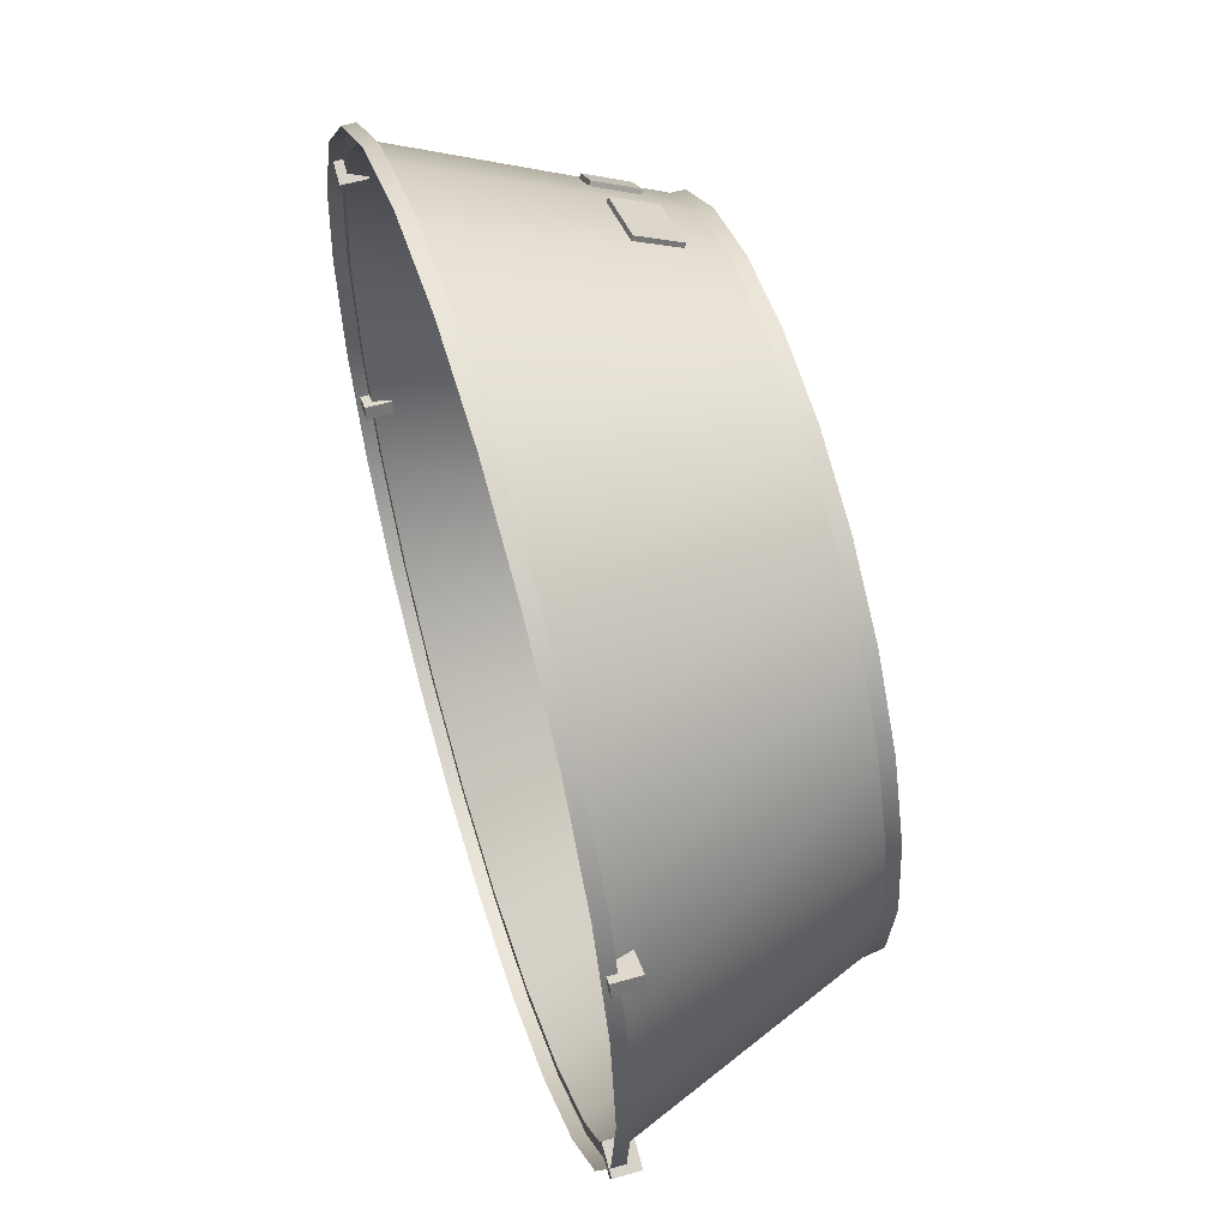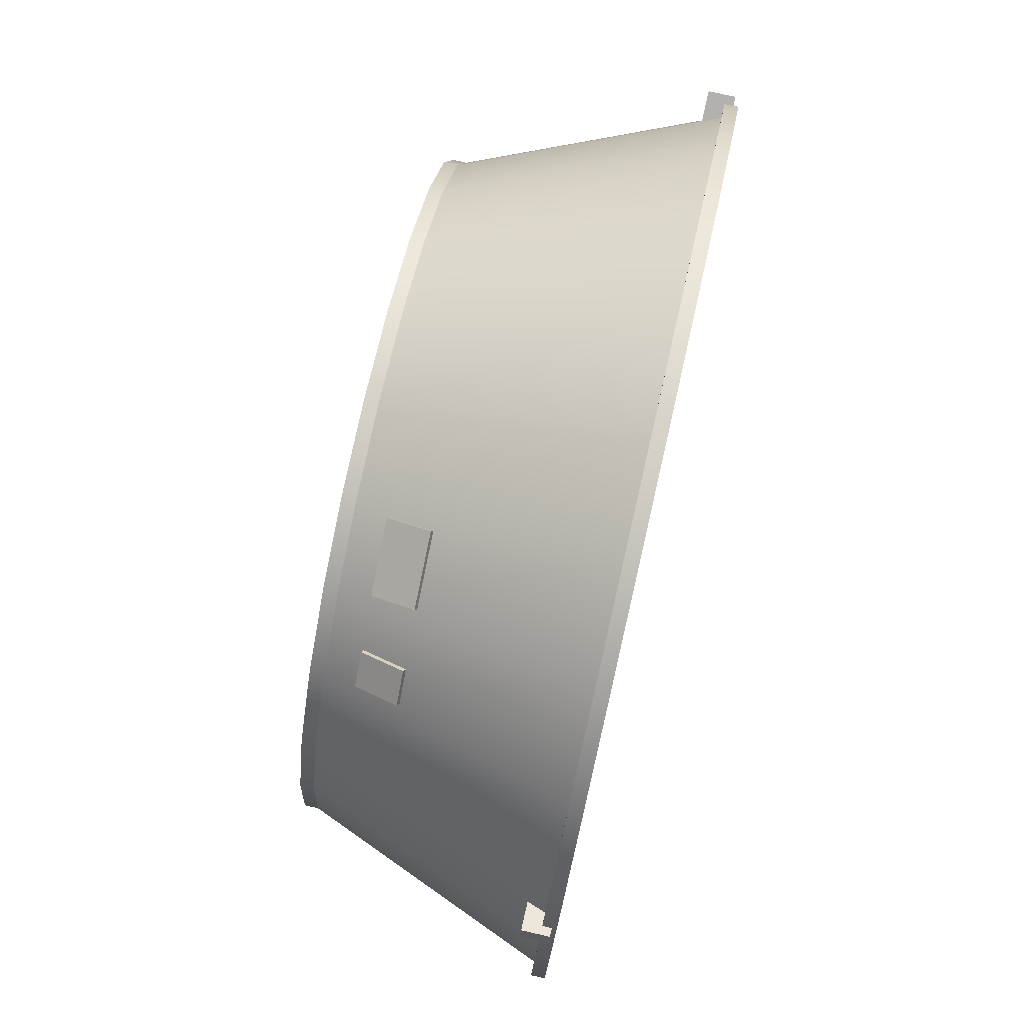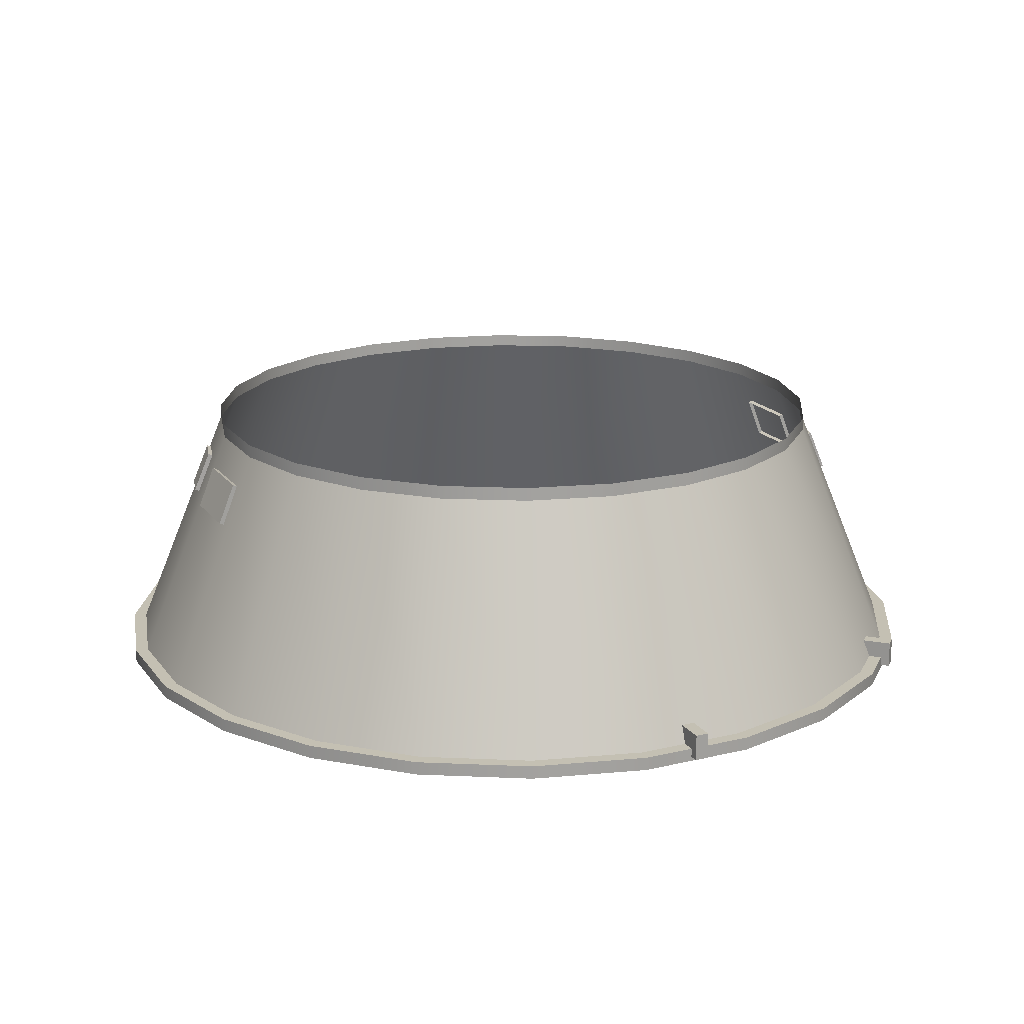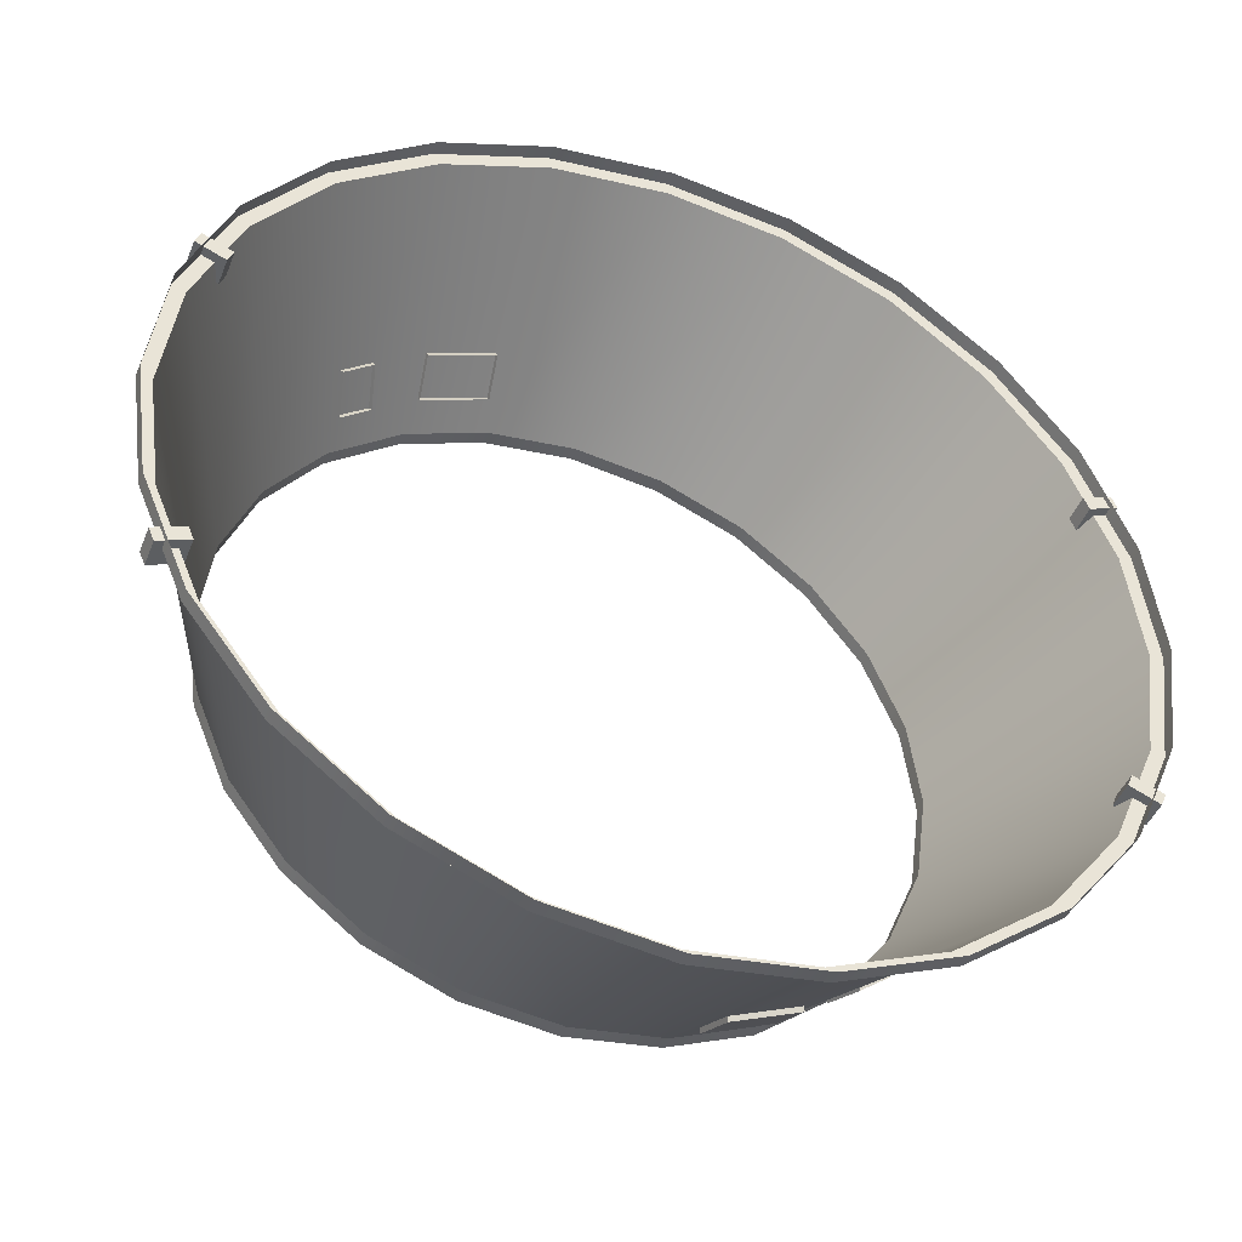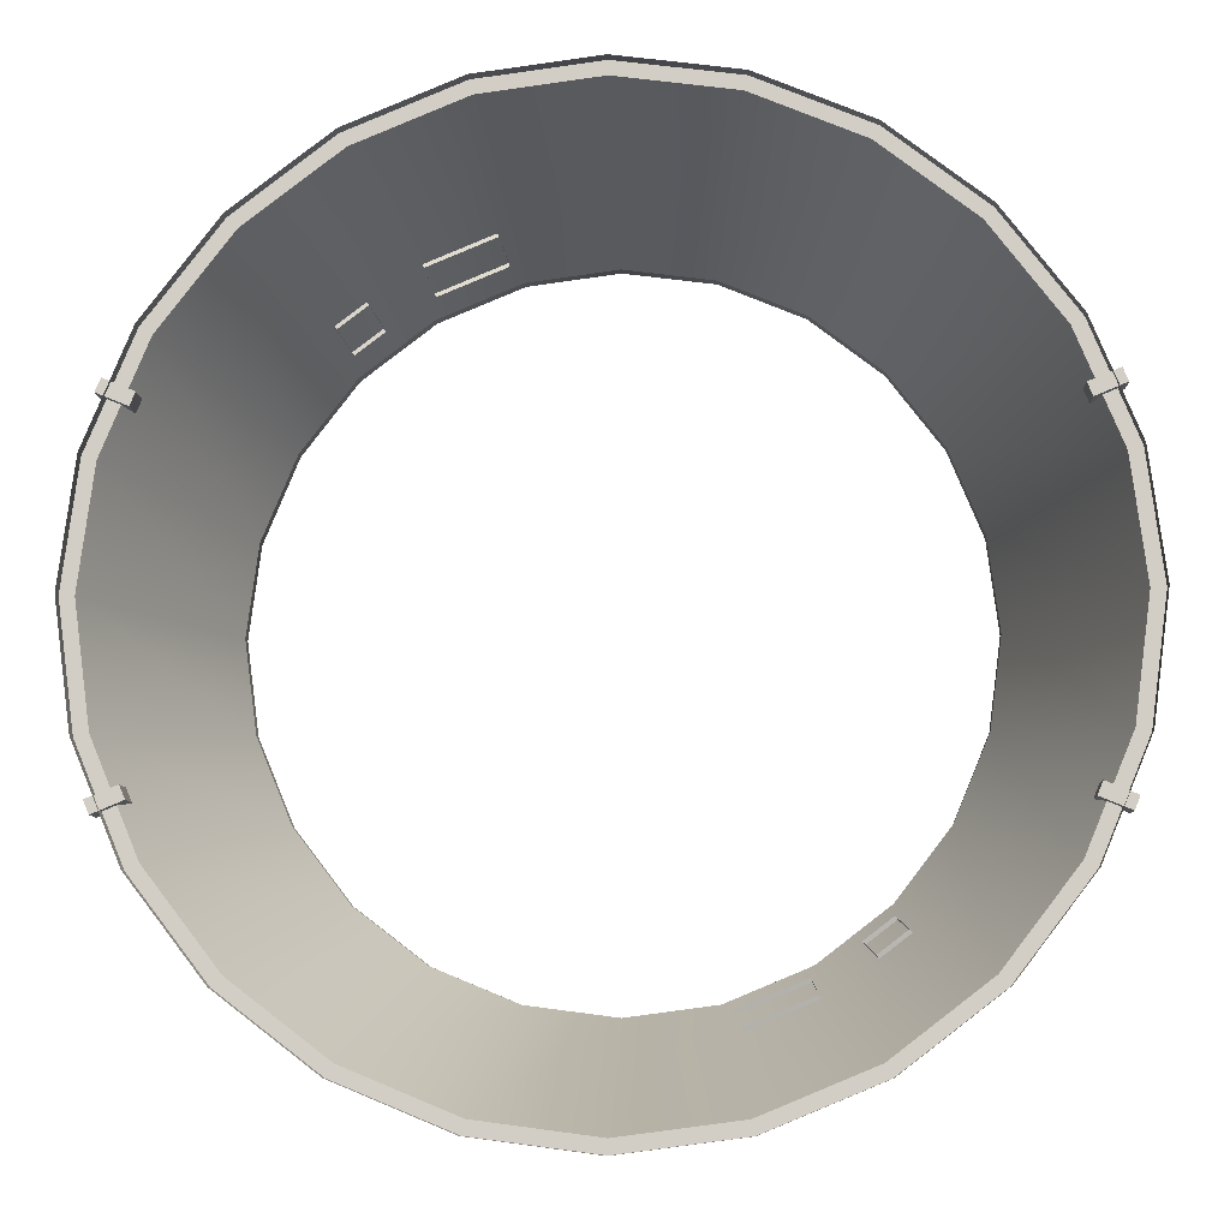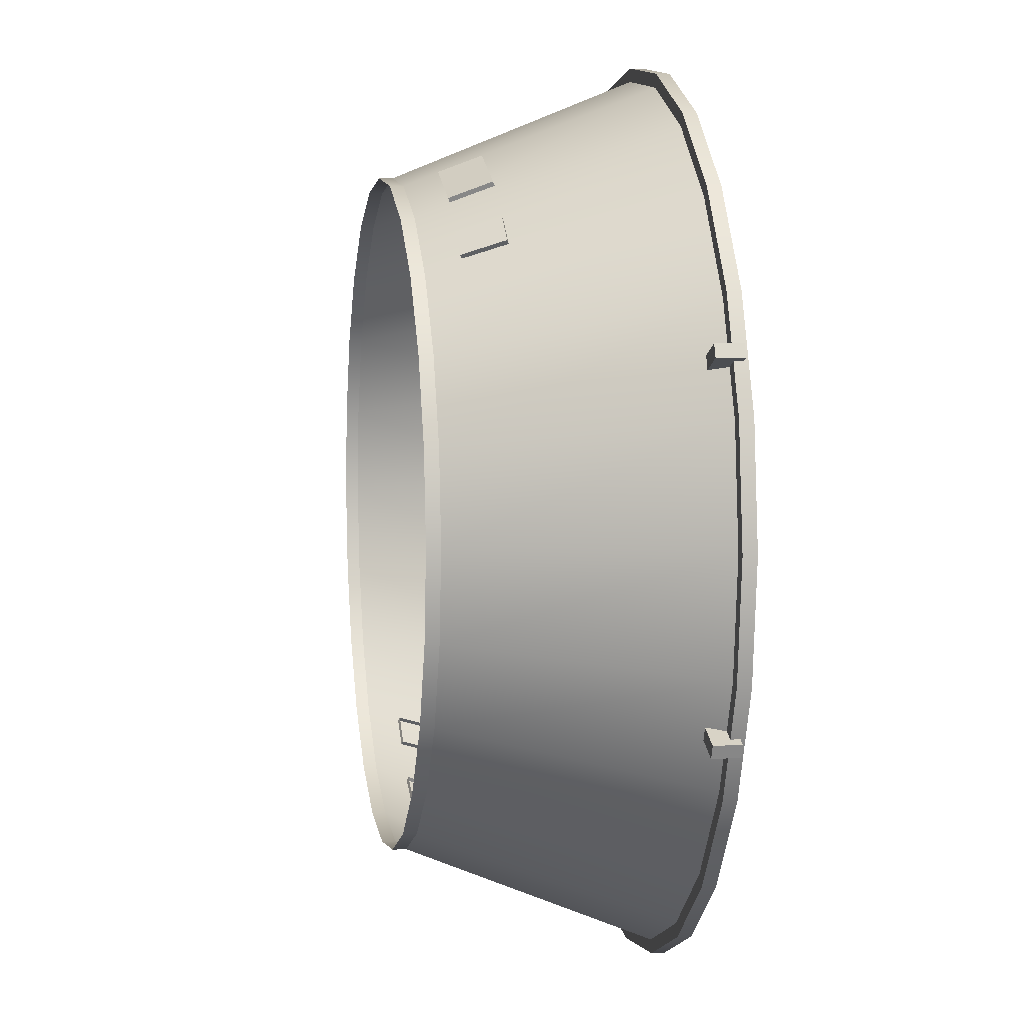
<metadata>
{"format":"obj","ext":"obj","renderer":"f3d","projection":"perspective","resolution":1024,"background":"white","views":[{"elev":56.7,"azim":73.1,"up":"+Z"},{"elev":77.7,"azim":-77.2,"up":"+Z"},{"elev":18.0,"azim":-137.6,"up":"+Y"},{"elev":-44.1,"azim":-20.9,"up":"+Z"},{"elev":-9.0,"azim":2.6,"up":"+Z"},{"elev":5.1,"azim":-99.8,"up":"+Z"}]}
</metadata>
<code>
o 1
v 3.3 0.1338 -0.9861
v 3.291 0.1244 -0.9647
v 3.282 0.2496 -0.9425
v 3.273 0.2402 -0.9212
v 3.485 0.1338 -0.9096
v 3.476 0.1244 -0.8882
v 3.467 0.2496 -0.866
v 3.458 0.2402 -0.8446
v 1.825 -0.3625 -0.4665
v 1.839 -0.3625 -0.5012
v 1.825 -0.2875 -0.4665
v 1.839 -0.2875 -0.5012
v 1.906 -0.3625 -0.433
v 1.92 -0.3625 -0.4677
v 1.906 -0.2875 -0.433
v 1.92 -0.2875 -0.4677
v 1.825 -0.3625 0.4665
v 1.839 -0.3625 0.5012
v 1.825 -0.2875 0.4665
v 1.839 -0.2875 0.5012
v 1.906 -0.3625 0.433
v 1.92 -0.3625 0.4677
v 1.906 -0.2875 0.433
v 1.92 -0.2875 0.4677
v 4.175 -0.3625 -0.4665
v 4.161 -0.3625 -0.5012
v 4.175 -0.2875 -0.4665
v 4.161 -0.2875 -0.5012
v 4.094 -0.3625 -0.433
v 4.08 -0.3625 -0.4677
v 4.094 -0.2875 -0.433
v 4.08 -0.2875 -0.4677
v 4.175 -0.3625 0.4665
v 4.161 -0.3625 0.5012
v 4.175 -0.2875 0.4665
v 4.161 -0.2875 0.5012
v 4.094 -0.3625 0.433
v 4.08 -0.3625 0.4677
v 4.094 -0.2875 0.433
v 4.08 -0.2875 0.4677
v 3.938 0.3375 1.587e-17
v 3.906 0.3375 0.2426
v 3.812 0.3375 0.4688
v 3.663 0.3375 0.6629
v 3.469 0.3375 0.8119
v 3.243 0.3375 0.9056
v 3 0.3375 0.9375
v 2.757 0.3375 0.9056
v 2.531 0.3375 0.8119
v 2.337 0.3375 0.6629
v 2.188 0.3375 0.4688
v 2.094 0.3375 0.2426
v 2.062 0.3375 1.307e-16
v 2.094 0.3375 -0.2426
v 2.188 0.3375 -0.4688
v 2.337 0.3375 -0.6629
v 2.531 0.3375 -0.8119
v 2.757 0.3375 -0.9056
v 3 0.3375 -0.9375
v 3.243 0.3375 -0.9056
v 3.469 0.3375 -0.8119
v 3.663 0.3375 -0.6629
v 3.812 0.3375 -0.4688
v 3.906 0.3375 -0.2426
v 4.25 -0.3375 6.669e-18
v 4.207 -0.3375 0.3235
v 4.083 -0.3375 0.625
v 3.884 -0.3375 0.8839
v 3.625 -0.3375 1.083
v 3.324 -0.3375 1.207
v 3 -0.3375 1.25
v 2.676 -0.3375 1.207
v 2.375 -0.3375 1.083
v 2.116 -0.3375 0.8839
v 1.917 -0.3375 0.625
v 1.793 -0.3375 0.3235
v 1.75 -0.3375 1.597e-16
v 1.793 -0.3375 -0.3235
v 1.917 -0.3375 -0.625
v 2.116 -0.3375 -0.8839
v 2.375 -0.3375 -1.083
v 2.676 -0.3375 -1.207
v 3 -0.3375 -1.25
v 3.324 -0.3375 -1.207
v 3.625 -0.3375 -1.083
v 3.884 -0.3375 -0.8839
v 4.083 -0.3375 -0.625
v 4.207 -0.3375 -0.3235
v 4.25 -0.375 6.159e-18
v 4.207 -0.375 0.3235
v 4.083 -0.375 0.625
v 3.884 -0.375 0.8839
v 3.625 -0.375 1.083
v 3.324 -0.375 1.207
v 3 -0.375 1.25
v 2.676 -0.375 1.207
v 2.375 -0.375 1.083
v 2.116 -0.375 0.8839
v 1.917 -0.375 0.625
v 1.793 -0.375 0.3235
v 1.75 -0.375 1.592e-16
v 1.793 -0.375 -0.3235
v 1.917 -0.375 -0.625
v 2.116 -0.375 -0.8839
v 2.375 -0.375 -1.083
v 2.676 -0.375 -1.207
v 3 -0.375 -1.25
v 3.324 -0.375 -1.207
v 3.625 -0.375 -1.083
v 3.884 -0.375 -0.8839
v 4.083 -0.375 -0.625
v 4.207 -0.375 -0.3235
v 3.906 0.375 0.2426
v 3.938 0.375 1.551e-17
v 3.906 0.375 -0.2426
v 3.812 0.375 -0.4688
v 3.663 0.375 -0.6629
v 3.469 0.375 -0.8119
v 3.243 0.375 -0.9056
v 3 0.375 -0.9375
v 2.757 0.375 -0.9056
v 2.531 0.375 -0.8119
v 2.337 0.375 -0.6629
v 2.188 0.375 -0.4688
v 2.094 0.375 -0.2426
v 2.062 0.375 1.303e-16
v 2.094 0.375 0.2426
v 2.188 0.375 0.4688
v 2.337 0.375 0.6629
v 2.531 0.375 0.8119
v 2.757 0.375 0.9056
v 3 0.375 0.9375
v 3.243 0.375 0.9056
v 3.469 0.375 0.8119
v 3.663 0.375 0.6629
v 3.812 0.375 0.4688
v 4.171 -0.3375 -0.3138
v 4.05 -0.3375 -0.6062
v 3.857 -0.3375 -0.8574
v 3.606 -0.3375 -1.05
v 3.314 -0.3375 -1.171
v 3 -0.3375 -1.212
v 2.686 -0.3375 -1.171
v 2.394 -0.3375 -1.05
v 2.143 -0.3375 -0.8574
v 1.95 -0.3375 -0.6062
v 1.829 -0.3375 -0.3138
v 1.788 -0.3375 1.595e-16
v 1.829 -0.3375 0.3138
v 1.95 -0.3375 0.6062
v 2.143 -0.3375 0.8574
v 2.394 -0.3375 1.05
v 2.686 -0.3375 1.171
v 3 -0.3375 1.212
v 3.314 -0.3375 1.171
v 3.606 -0.3375 1.05
v 3.857 -0.3375 0.8574
v 4.05 -0.3375 0.6062
v 4.171 -0.3375 0.3138
v 4.213 -0.3375 1.099e-17
v 2.375 0.1338 0.8139
v 2.39 0.1244 0.7956
v 2.404 0.2496 0.7765
v 2.418 0.2402 0.7582
v 2.296 0.1338 0.7531
v 2.31 0.1244 0.7347
v 2.325 0.2496 0.7156
v 2.339 0.2402 0.6973
v 2.7 0.1338 0.9861
v 2.709 0.1244 0.9647
v 2.718 0.2496 0.9425
v 2.727 0.2402 0.9212
v 2.515 0.1338 0.9096
v 2.524 0.1244 0.8882
v 2.533 0.2496 0.866
v 2.542 0.2402 0.8446
v 3.625 0.1338 -0.8139
v 3.61 0.1244 -0.7956
v 3.596 0.2496 -0.7765
v 3.582 0.2402 -0.7582
v 3.704 0.1338 -0.7531
v 3.69 0.1244 -0.7347
v 3.675 0.2496 -0.7156
v 3.661 0.2402 -0.6973
g 1_1_auv
f 3 7 5 1
f 10 14 13 9
f 11 15 16 12
f 17 21 22 18
f 20 24 23 19
f 26 28 27 25
f 29 31 32 30
f 34 38 37 33
f 35 39 40 36
f 41 160 137 64
f 42 159 160 41
f 43 158 159 42
f 44 157 158 43
f 45 156 157 44
f 46 155 156 45
f 47 154 155 46
f 48 153 154 47
f 49 152 153 48
f 50 151 152 49
f 51 150 151 50
f 52 149 150 51
f 53 148 149 52
f 54 147 148 53
f 55 146 147 54
f 56 145 146 55
f 57 144 145 56
f 58 143 144 57
f 59 142 143 58
f 60 141 142 59
f 61 140 141 60
f 62 139 140 61
f 63 138 139 62
f 64 137 138 63
f 161 165 166 162
f 164 168 167 163
f 170 172 171 169
f 173 175 176 174
f 177 181 182 178
f 180 184 183 179
f 1 5 6 2
f 4 8 7 3
f 9 11 12 10
f 14 16 15 13
f 18 20 19 17
f 21 23 24 22
f 25 29 30 26
f 28 32 31 27
f 33 37 39 35
f 36 40 38 34
f 41 114 113 42
f 42 113 136 43
f 43 136 135 44
f 44 135 134 45
f 45 134 133 46
f 46 133 132 47
f 47 132 131 48
f 48 131 130 49
f 49 130 129 50
f 50 129 128 51
f 51 128 127 52
f 52 127 126 53
f 53 126 125 54
f 54 125 124 55
f 55 124 123 56
f 56 123 122 57
f 57 122 121 58
f 58 121 120 59
f 59 120 119 60
f 60 119 118 61
f 61 118 117 62
f 62 117 116 63
f 63 116 115 64
f 64 115 114 41
f 65 89 112 88
f 66 90 89 65
f 67 91 90 66
f 68 92 91 67
f 69 93 92 68
f 70 94 93 69
f 71 95 94 70
f 72 96 95 71
f 73 97 96 72
f 74 98 97 73
f 75 99 98 74
f 76 100 99 75
f 77 101 100 76
f 78 102 101 77
f 79 103 102 78
f 80 104 103 79
f 81 105 104 80
f 82 106 105 81
f 83 107 106 82
f 84 108 107 83
f 85 109 108 84
f 86 110 109 85
f 87 111 110 86
f 88 112 111 87
f 163 167 165 161
f 171 175 173 169
f 179 183 181 177
f 2 4 3 1
f 5 7 8 6
f 9 13 15 11
f 12 16 14 10
f 18 22 24 20
f 19 23 21 17
f 26 30 32 28
f 27 31 29 25
f 33 35 36 34
f 38 40 39 37
f 65 160 159 66
f 66 159 158 67
f 67 158 157 68
f 68 157 156 69
f 69 156 155 70
f 70 155 154 71
f 71 154 153 72
f 72 153 152 73
f 73 152 151 74
f 74 151 150 75
f 75 150 149 76
f 76 149 148 77
f 77 148 147 78
f 78 147 146 79
f 79 146 145 80
f 80 145 144 81
f 81 144 143 82
f 82 143 142 83
f 83 142 141 84
f 84 141 140 85
f 85 140 139 86
f 86 139 138 87
f 87 138 137 88
f 88 137 160 65
f 162 164 163 161
f 165 167 168 166
f 169 173 174 170
f 172 176 175 171
f 178 180 179 177
f 181 183 184 182

</code>
